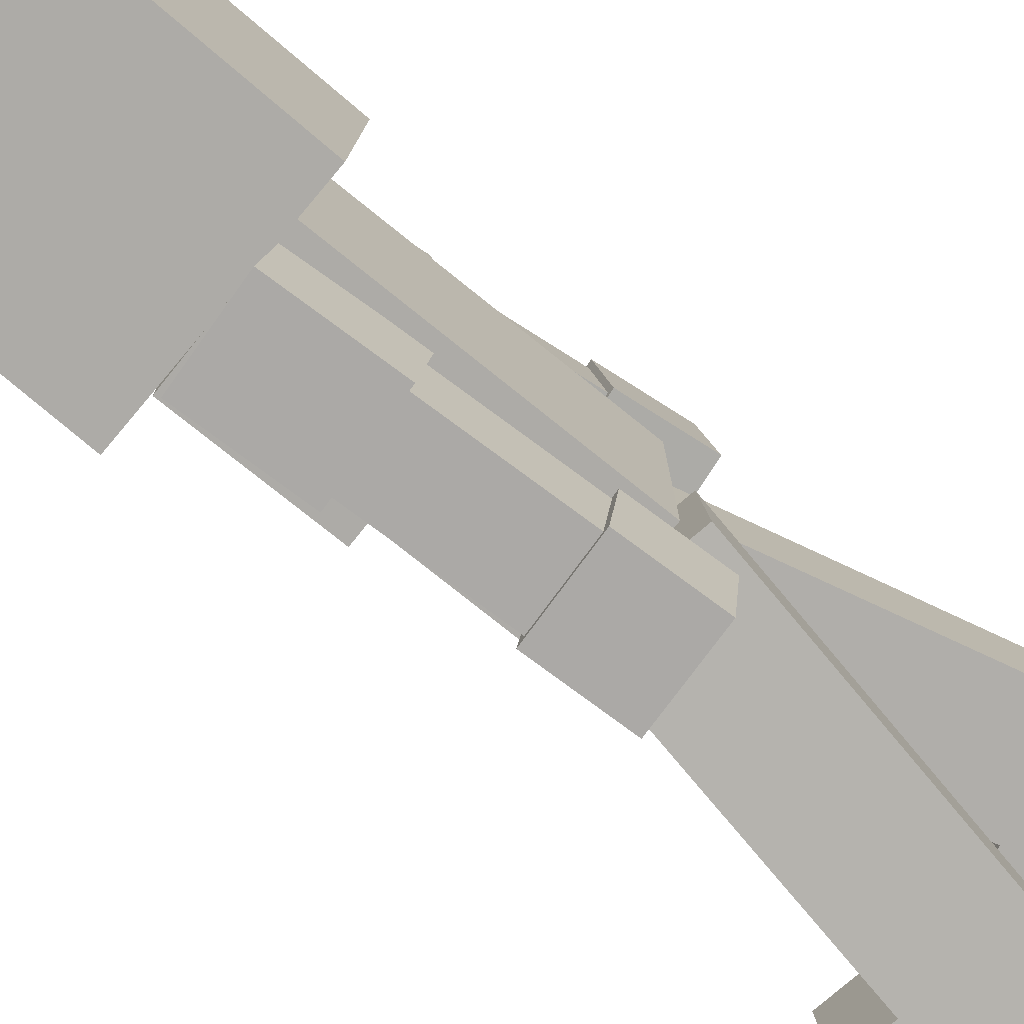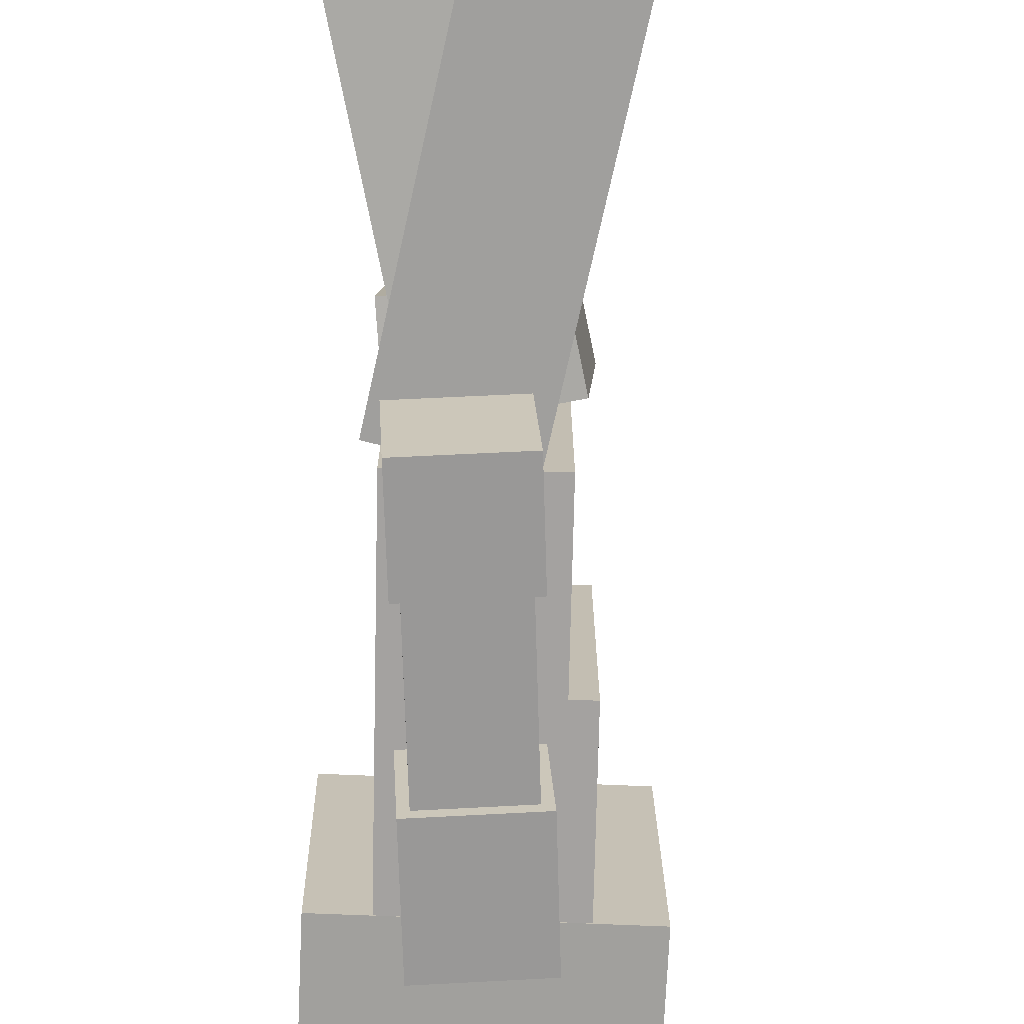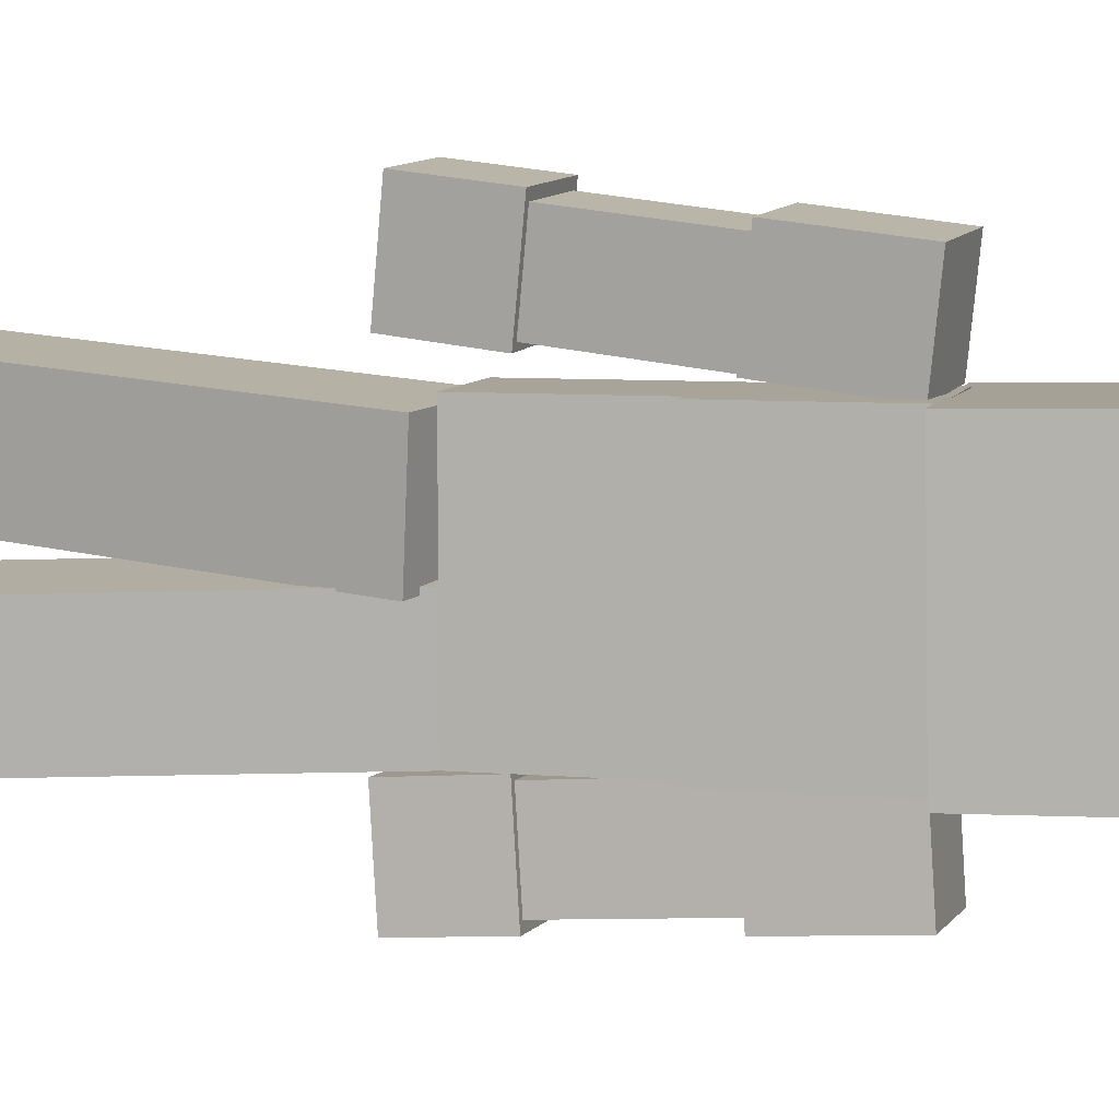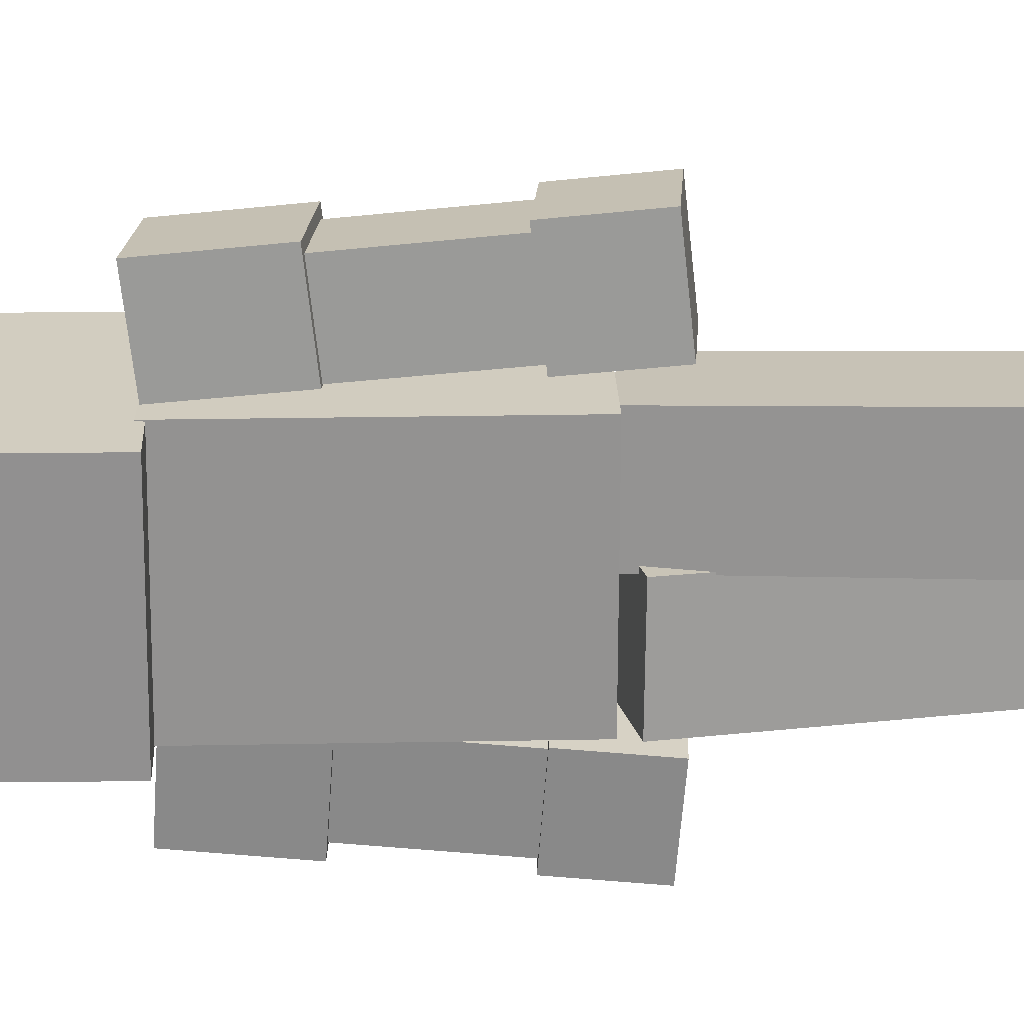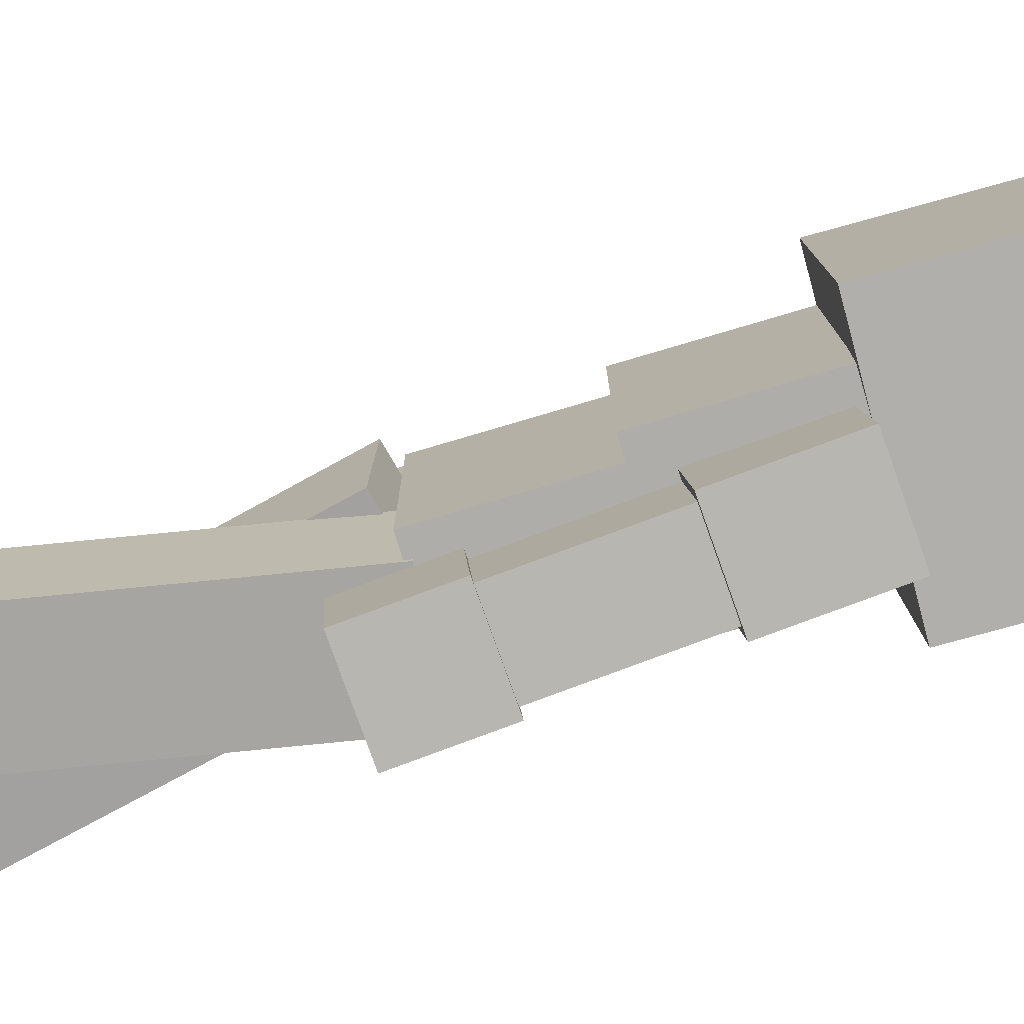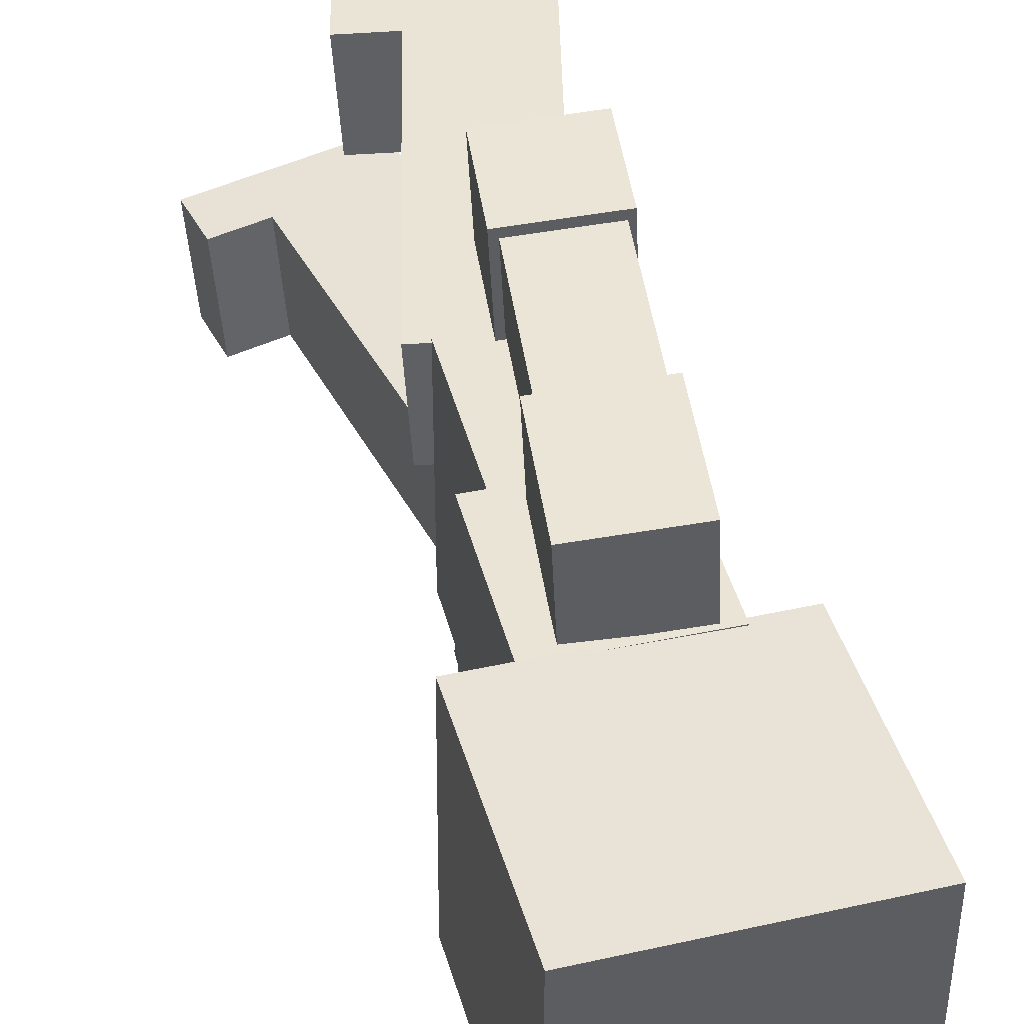
<metadata>
{"format":"obj","ext":"obj","renderer":"f3d","projection":"perspective","resolution":1024,"background":"white","views":[{"elev":-76.4,"azim":51.2,"up":"+Y"},{"elev":-72.7,"azim":178.7,"up":"+Y"},{"elev":7.1,"azim":-76.3,"up":"+Y"},{"elev":23.8,"azim":88.2,"up":"+Y"},{"elev":-77.2,"azim":-73.5,"up":"+Y"},{"elev":42.7,"azim":-14.2,"up":"+Y"}]}
</metadata>
<code>
g Enemy22_Mesh
v 0.1426 0.2474 0.7459
v 0.1426 -0.2526 0.7459
v -0.1678 -0.2526 0.7459
v -0.1678 0.2474 0.7459
v -0.1241 -0.2526 0.0838
v 0.1426 -0.2526 0.0838
v 0.1426 0.2474 0.0838
v -0.1241 0.2474 0.0838
v -0.1241 -0.2526 0.4114
v -0.1678 -0.2526 0.4114
v -0.1678 -0.2526 0.7459
v 0.1426 -0.2526 0.7459
v 0.1426 -0.2526 0.0838
v -0.1241 -0.2526 0.0838
v 0.1426 -0.2526 0.7459
v 0.1426 0.2474 0.7459
v 0.1426 0.2474 0.0838
v 0.1426 -0.2526 0.0838
v 0.1426 0.2474 0.7459
v -0.1241 0.2474 0.4114
v -0.1241 0.2474 0.0838
v 0.1426 0.2474 0.0838
v -0.1678 0.2474 0.4114
v -0.1678 0.2474 0.7459
v -0.1241 -0.2526 0.0838
v -0.1241 0.2474 0.0838
v -0.1241 0.2474 0.4114
v -0.1241 -0.2526 0.4114
v -0.1678 -0.2526 0.7459
v -0.1678 -0.2526 0.4114
v -0.1678 0.2474 0.4114
v -0.1678 0.2474 0.7459
v -0.1241 0.2474 0.4114
v -0.1678 0.2474 0.4114
v -0.1678 -0.2526 0.4114
v -0.1241 -0.2526 0.4114
v -0.07665 -0.2604 0.09686
v -0.09399 -0.01099 0.09387
v 0.1506 0.00543 0.04489
v 0.168 -0.2439 0.04788
v -0.3513 -0.2891 -0.7024
v 0.004847 -0.2652 -0.7737
v -0.0125 -0.01577 -0.7767
v -0.3686 -0.03968 -0.7054
v -0.3686 -0.03968 -0.7054
v -0.345 -0.03661 -0.5863
v -0.3276 -0.286 -0.5833
v -0.3513 -0.2891 -0.7024
v 0.004847 -0.2652 -0.7737
v -0.3513 -0.2891 -0.7024
v -0.3276 -0.286 -0.5833
v -0.2161 -0.2785 -0.6056
v 0.168 -0.2439 0.04788
v -0.07665 -0.2604 0.09686
v -0.2161 -0.2785 -0.6056
v -0.3276 -0.286 -0.5833
v -0.345 -0.03661 -0.5863
v -0.2334 -0.02912 -0.6086
v -0.2334 -0.02912 -0.6086
v -0.345 -0.03661 -0.5863
v -0.3686 -0.03968 -0.7054
v -0.0125 -0.01577 -0.7767
v -0.09399 -0.01099 0.09387
v 0.1506 0.00543 0.04489
v 0.004847 -0.2652 -0.7737
v 0.168 -0.2439 0.04788
v 0.1506 0.00543 0.04489
v -0.0125 -0.01577 -0.7767
v -0.2334 -0.02912 -0.6086
v -0.09399 -0.01099 0.09387
v -0.07665 -0.2604 0.09686
v -0.2161 -0.2785 -0.6056
v -0.146 -0.02631 0.04169
v -0.1628 0.2227 0.0563
v 0.08032 0.2358 0.1131
v 0.09716 -0.0132 0.09846
v -0.06988 0.02813 -0.7988
v 0.2841 0.04722 -0.7161
v 0.2673 0.2962 -0.7015
v -0.08672 0.2771 -0.7842
v -0.08672 0.2771 -0.7842
v -0.1138 0.2684 -0.6661
v -0.09698 0.01937 -0.6807
v -0.06988 0.02813 -0.7988
v 0.2841 0.04722 -0.7161
v -0.06988 0.02813 -0.7988
v -0.09698 0.01937 -0.6807
v 0.01388 0.02535 -0.6548
v 0.09716 -0.0132 0.09846
v -0.146 -0.02631 0.04169
v 0.01388 0.02535 -0.6548
v -0.09698 0.01937 -0.6807
v -0.1138 0.2684 -0.6661
v -0.002958 0.2744 -0.6402
v -0.002958 0.2744 -0.6402
v -0.1138 0.2684 -0.6661
v -0.08672 0.2771 -0.7842
v 0.2673 0.2962 -0.7015
v -0.1628 0.2227 0.0563
v 0.08032 0.2358 0.1131
v 0.2841 0.04722 -0.7161
v 0.09716 -0.0132 0.09846
v 0.08032 0.2358 0.1131
v 0.2673 0.2962 -0.7015
v -0.002958 0.2744 -0.6402
v -0.1628 0.2227 0.0563
v -0.146 -0.02631 0.04169
v 0.01388 0.02535 -0.6548
v 0.1137 -0.4827 0.003602
v 0.07581 -0.4279 0.724
v 0.08565 -0.2416 0.7104
v 0.1235 -0.2964 -0.01007
v -0.06082 -0.4742 -0.006224
v -0.05097 -0.2879 -0.01989
v -0.08886 -0.2331 0.7006
v -0.09871 -0.4194 0.7142
v 0.1235 -0.2964 -0.01007
v 0.08565 -0.2416 0.7104
v -0.08886 -0.2331 0.7006
v -0.05097 -0.2879 -0.01989
v 0.07581 -0.4279 0.724
v 0.1137 -0.4827 0.003602
v -0.06082 -0.4742 -0.006224
v -0.09871 -0.4194 0.7142
v -0.06455 -0.2775 -0.03163
v -0.07598 -0.4938 -0.01576
v 0.1279 -0.5037 -0.004288
v 0.1393 -0.2874 -0.02016
v -0.07508 -0.2622 0.1687
v 0.1288 -0.2722 0.1801
v 0.1173 -0.4885 0.196
v -0.08651 -0.4786 0.1845
v -0.06455 -0.2775 -0.03163
v -0.07508 -0.2622 0.1687
v -0.08651 -0.4786 0.1845
v -0.07598 -0.4938 -0.01576
v -0.07598 -0.4938 -0.01576
v -0.08651 -0.4786 0.1845
v 0.1173 -0.4885 0.196
v 0.1279 -0.5037 -0.004288
v 0.1279 -0.5037 -0.004288
v 0.1173 -0.4885 0.196
v 0.1288 -0.2722 0.1801
v 0.1393 -0.2874 -0.02016
v 0.1393 -0.2874 -0.02016
v 0.1288 -0.2722 0.1801
v -0.07508 -0.2622 0.1687
v -0.06455 -0.2775 -0.03163
v -0.09621 -0.2486 0.4764
v -0.1072 -0.4569 0.4917
v 0.1044 -0.4672 0.5036
v 0.1154 -0.2589 0.4883
v -0.1094 -0.2295 0.7276
v 0.1022 -0.2398 0.7396
v 0.09122 -0.448 0.7548
v -0.1204 -0.4377 0.7429
v -0.09621 -0.2486 0.4764
v -0.1094 -0.2295 0.7276
v -0.1204 -0.4377 0.7429
v -0.1072 -0.4569 0.4917
v -0.1072 -0.4569 0.4917
v -0.1204 -0.4377 0.7429
v 0.09122 -0.448 0.7548
v 0.1044 -0.4672 0.5036
v 0.1044 -0.4672 0.5036
v 0.09122 -0.448 0.7548
v 0.1022 -0.2398 0.7396
v 0.1154 -0.2589 0.4883
v 0.1154 -0.2589 0.4883
v 0.1022 -0.2398 0.7396
v -0.1094 -0.2295 0.7276
v -0.09621 -0.2486 0.4764
v 0.0898 0.2572 0.7123
v 0.07596 0.4412 0.7328
v 0.1429 0.5257 0.01718
v 0.1567 0.3417 -0.003271
v -0.08595 0.2459 0.6945
v -0.01905 0.3305 -0.02103
v -0.03289 0.5145 -0.0005808
v -0.09978 0.43 0.715
v -0.08595 0.2459 0.6945
v 0.0898 0.2572 0.7123
v 0.1567 0.3417 -0.003271
v -0.01905 0.3305 -0.02103
v -0.03289 0.5145 -0.0005808
v 0.1429 0.5257 0.01718
v 0.07596 0.4412 0.7328
v -0.09978 0.43 0.715
v -0.0994 0.4758 0.4938
v -0.08391 0.2697 0.4709
v 0.1268 0.2832 0.4922
v 0.1113 0.4893 0.5151
v -0.1227 0.4463 0.7433
v 0.088 0.4598 0.7646
v 0.1035 0.2537 0.7417
v -0.1072 0.2402 0.7204
v -0.0994 0.4758 0.4938
v -0.1227 0.4463 0.7433
v -0.1072 0.2402 0.7204
v -0.08391 0.2697 0.4709
v -0.08391 0.2697 0.4709
v -0.1072 0.2402 0.7204
v 0.1035 0.2537 0.7417
v 0.1268 0.2832 0.4922
v 0.1268 0.2832 0.4922
v 0.1035 0.2537 0.7417
v 0.088 0.4598 0.7646
v 0.1113 0.4893 0.5151
v 0.1113 0.4893 0.5151
v 0.088 0.4598 0.7646
v -0.1227 0.4463 0.7433
v -0.0994 0.4758 0.4938
v -0.04834 0.5348 -0.009934
v -0.03197 0.317 -0.03413
v 0.171 0.33 -0.01362
v 0.1546 0.5478 0.01057
v -0.06693 0.5113 0.189
v 0.136 0.5243 0.2095
v 0.1524 0.3065 0.1853
v -0.05057 0.2935 0.1648
v -0.04834 0.5348 -0.009934
v -0.06693 0.5113 0.189
v -0.05057 0.2935 0.1648
v -0.03197 0.317 -0.03413
v -0.03197 0.317 -0.03413
v -0.05057 0.2935 0.1648
v 0.1524 0.3065 0.1853
v 0.171 0.33 -0.01362
v 0.171 0.33 -0.01362
v 0.1524 0.3065 0.1853
v 0.136 0.5243 0.2095
v 0.1546 0.5478 0.01057
v 0.1546 0.5478 0.01057
v 0.136 0.5243 0.2095
v -0.06693 0.5113 0.189
v -0.04834 0.5348 -0.009934
v 0.2424 -0.2547 0.7388
v 0.2481 0.2435 0.7292
v -0.2778 -0.2485 0.7508
v -0.2721 0.2497 0.7412
v 0.2598 0.2531 1.232
v 0.2541 -0.2451 1.242
v -0.2661 -0.2389 1.253
v -0.2604 0.2593 1.244
v 0.2541 -0.2451 1.242
v 0.2424 -0.2547 0.7388
v -0.2778 -0.2485 0.7508
v -0.2661 -0.2389 1.253
v 0.2598 0.2531 1.232
v 0.2481 0.2435 0.7292
v 0.2424 -0.2547 0.7388
v 0.2541 -0.2451 1.242
v -0.2604 0.2593 1.244
v -0.2721 0.2497 0.7412
v 0.2481 0.2435 0.7292
v 0.2598 0.2531 1.232
v -0.2721 0.2497 0.7412
v -0.2604 0.2593 1.244
v -0.2778 -0.2485 0.7508
v -0.2661 -0.2389 1.253
g Enemy22_Mesh_0
f 3 2 1
f 4 3 1
f 7 6 5
f 8 7 5
f 11 10 9
f 12 11 9
f 13 12 9
f 14 13 9
f 17 16 15
f 18 17 15
f 21 20 19
f 22 21 19
f 20 23 19
f 23 24 19
f 27 26 25
f 28 27 25
f 31 30 29
f 32 31 29
f 35 34 33
f 36 35 33
f 39 38 37
f 40 39 37
f 43 42 41
f 44 43 41
f 47 46 45
f 48 47 45
f 51 50 49
f 52 51 49
f 49 53 52
f 53 54 52
f 57 56 55
f 58 57 55
f 61 60 59
f 62 61 59
f 59 63 62
f 63 64 62
f 67 66 65
f 68 67 65
f 71 70 69
f 72 71 69
f 75 74 73
f 76 75 73
f 79 78 77
f 80 79 77
f 83 82 81
f 84 83 81
f 87 86 85
f 88 87 85
f 85 89 88
f 89 90 88
f 93 92 91
f 94 93 91
f 97 96 95
f 98 97 95
f 95 99 98
f 99 100 98
f 103 102 101
f 104 103 101
f 107 106 105
f 108 107 105
f 111 110 109
f 112 111 109
f 115 114 113
f 116 115 113
f 119 118 117
f 120 119 117
f 123 122 121
f 124 123 121
f 127 126 125
f 128 127 125
f 131 130 129
f 132 131 129
f 135 134 133
f 136 135 133
f 139 138 137
f 140 139 137
f 143 142 141
f 144 143 141
f 147 146 145
f 148 147 145
f 151 150 149
f 152 151 149
f 155 154 153
f 156 155 153
f 159 158 157
f 160 159 157
f 163 162 161
f 164 163 161
f 167 166 165
f 168 167 165
f 171 170 169
f 172 171 169
f 175 174 173
f 176 175 173
f 179 178 177
f 180 179 177
f 183 182 181
f 184 183 181
f 187 186 185
f 188 187 185
f 191 190 189
f 192 191 189
f 195 194 193
f 196 195 193
f 199 198 197
f 200 199 197
f 203 202 201
f 204 203 201
f 207 206 205
f 208 207 205
f 211 210 209
f 212 211 209
f 215 214 213
f 216 215 213
f 219 218 217
f 220 219 217
f 223 222 221
f 224 223 221
f 227 226 225
f 228 227 225
f 231 230 229
f 232 231 229
f 235 234 233
f 236 235 233
f 239 238 237
f 239 240 238
f 243 242 241
f 244 243 241
f 247 246 245
f 248 247 245
f 251 250 249
f 252 251 249
f 255 254 253
f 256 255 253
f 259 258 257
f 258 259 260

</code>
